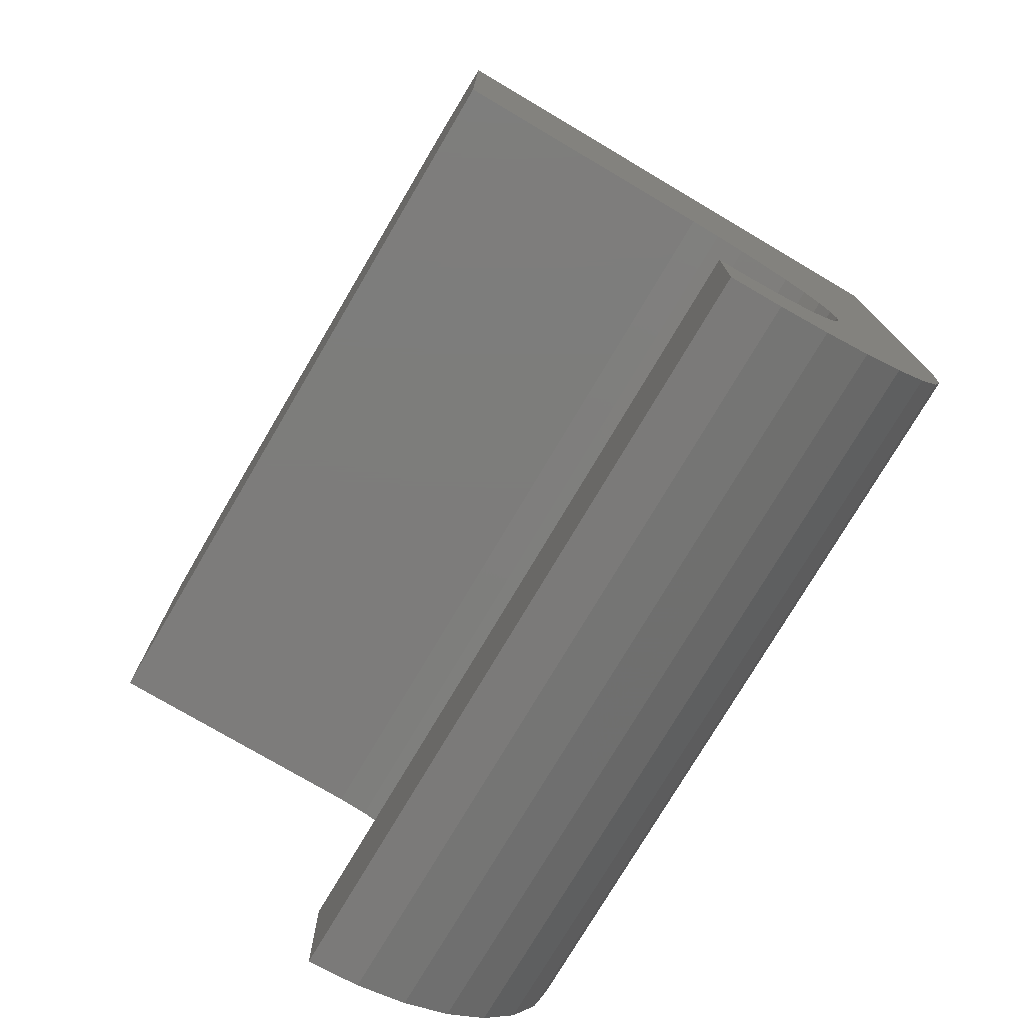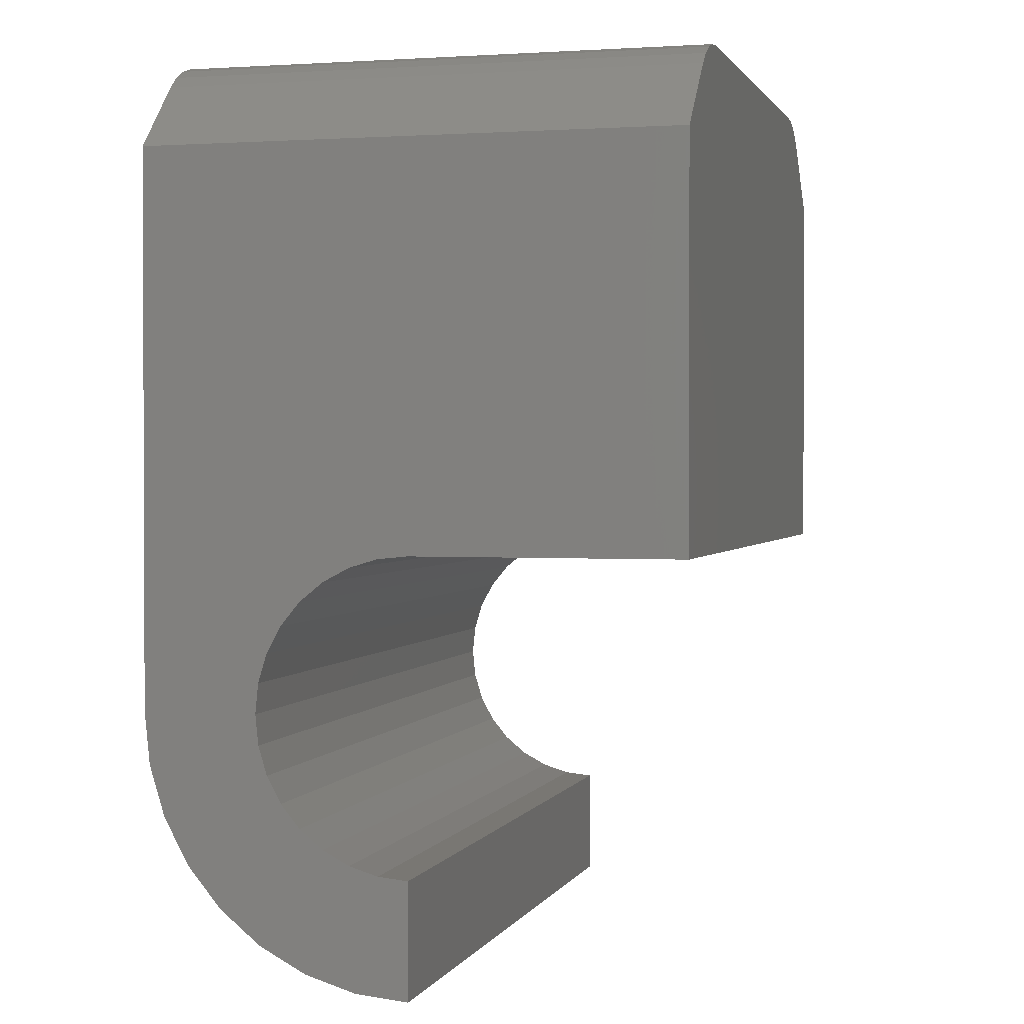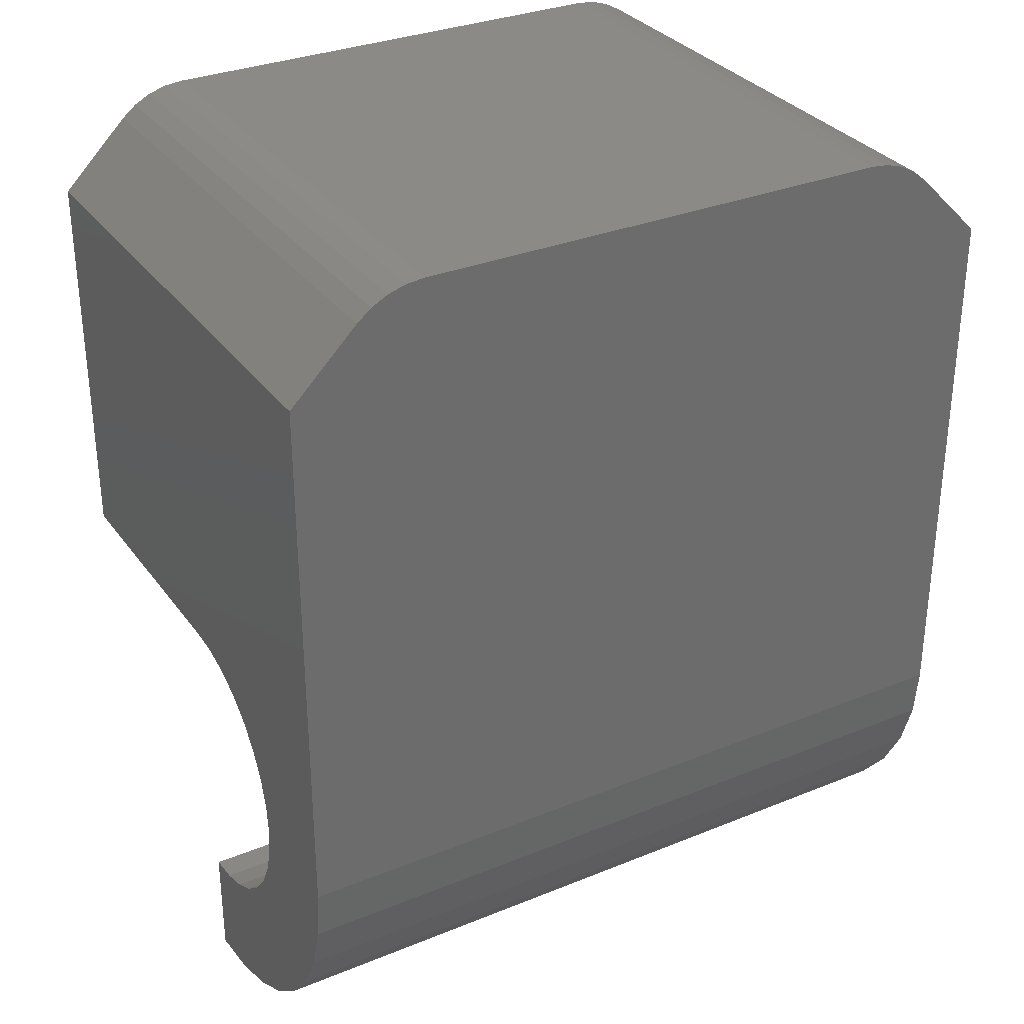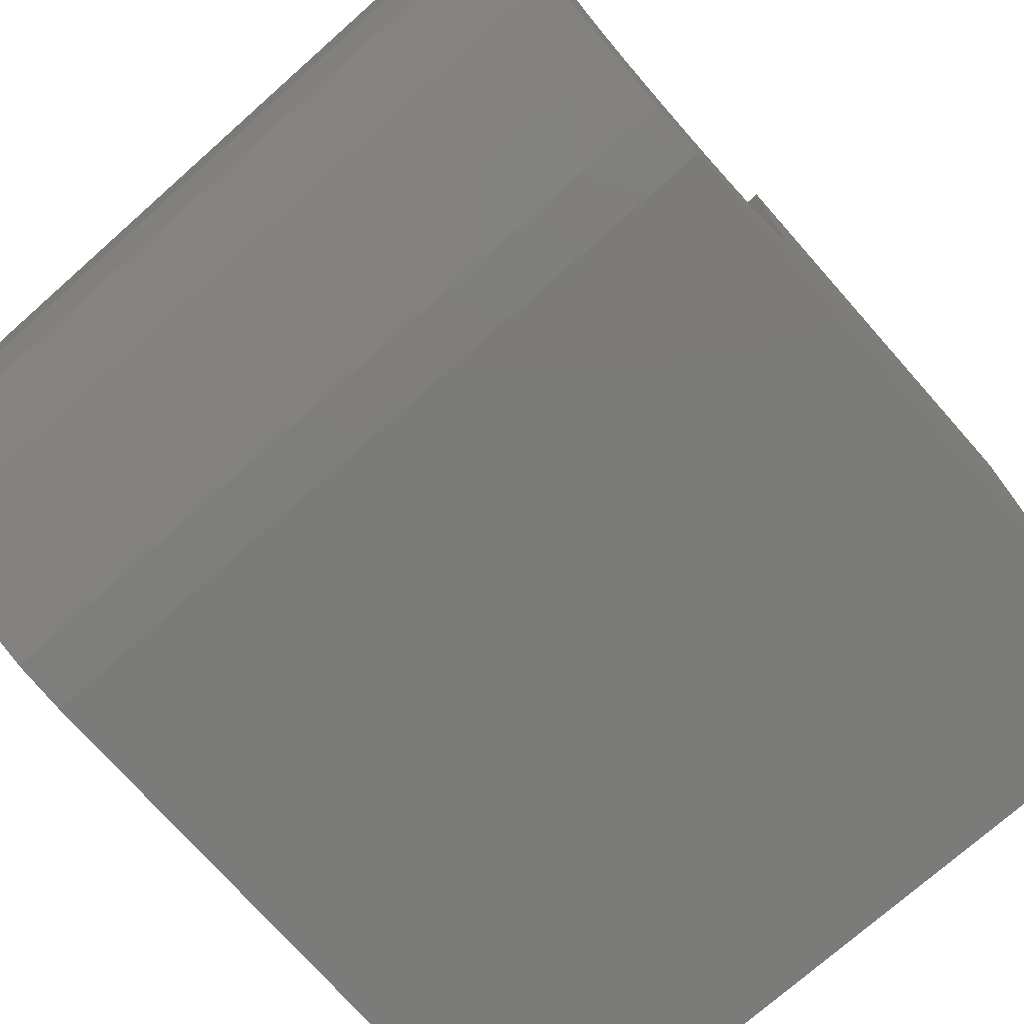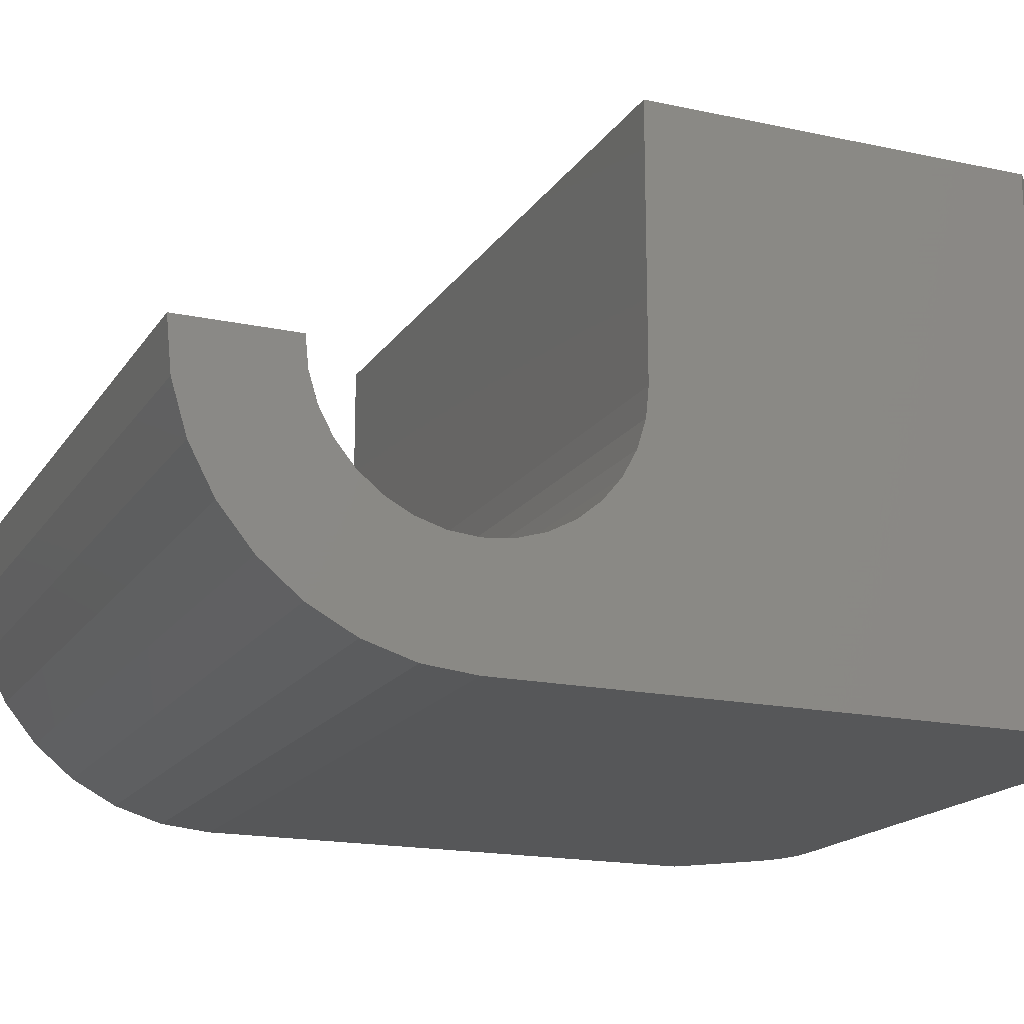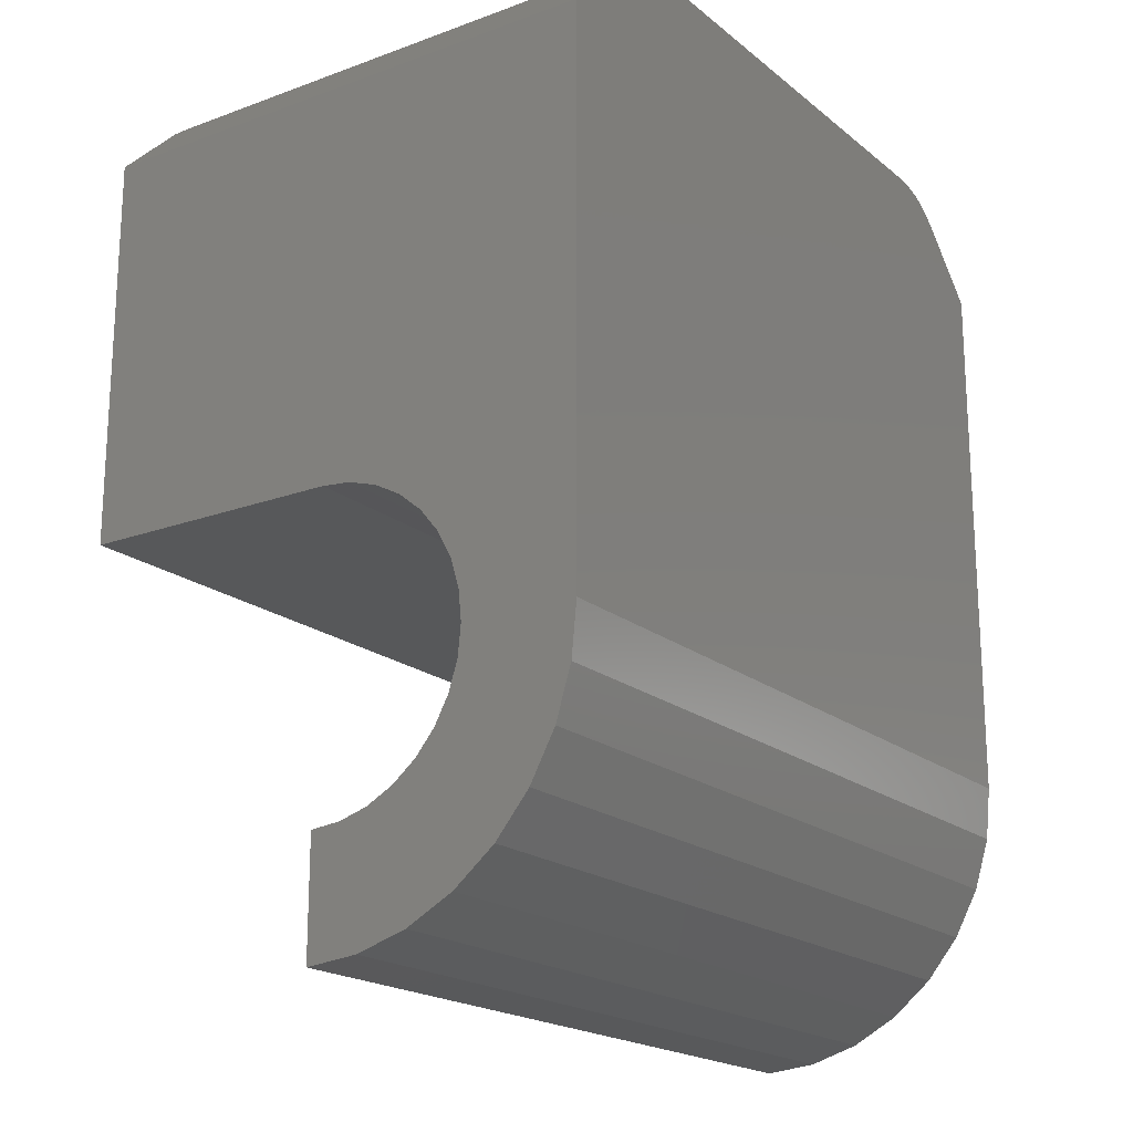
<metadata>
{"format":"stl","ext":"stl","renderer":"f3d","projection":"perspective","resolution":1024,"background":"white","views":[{"elev":-76.2,"azim":59.4,"up":"+Y"},{"elev":1.3,"azim":-74.8,"up":"+Y"},{"elev":31.7,"azim":150.1,"up":"+Y"},{"elev":-74.4,"azim":41.5,"up":"+Z"},{"elev":-17.5,"azim":66.9,"up":"+Z"},{"elev":-19.3,"azim":124.6,"up":"+Y"}]}
</metadata>
<code>
# stl→obj: 78 verts, 152 faces
v 0.6172 0.4646 0.4632
v 0.6172 0.7891 0.4632
v 0.5619 0.8443 0.4632
v 0.5501 0.854 0.4632
v 0.5366 0.8612 0.4632
v 0.5219 0.8657 0.4632
v 0.5067 0.8672 0.4632
v 0.1105 0.8672 0.4632
v -1.227e-17 0.4646 0.4632
v 0.09524 0.8657 0.4632
v 0.08059 0.8612 0.4632
v 0.06708 0.854 0.4632
v 0.05524 0.8443 0.4632
v -1.227e-17 0.7891 0.4632
v 0.1105 0.8672 0.02113
v 0.5067 0.8672 0.02113
v 0.6172 0.3382 0.02113
v 1.227e-17 0.3382 0.02113
v 0.5219 0.8657 0.02113
v 0.5366 0.8612 0.02113
v 0.5501 0.854 0.02113
v 0.5619 0.8443 0.02113
v 0.6172 0.7891 0.02113
v 1.227e-17 0.7891 0.02113
v 0.05524 0.8443 0.02113
v 0.06708 0.854 0.02113
v 0.08059 0.8612 0.02113
v 0.09524 0.8657 0.02113
v 0.6172 0.1819 0.08588
v 0.6172 0.3382 0.1159
v 0.6172 0.3136 0.1183
v 0.6172 0.4646 0.2422
v 0.6172 0.4621 0.2175
v 0.6172 0.4549 0.1938
v 0.6172 0.4433 0.172
v 0.6172 0.4276 0.1529
v 0.6172 0.4084 0.1372
v 0.6172 0.3866 0.1255
v 0.6172 0.3629 0.1183
v 0.6172 0.2154 0.05839
v 0.6172 0.2536 0.03796
v 0.6172 0.2951 0.02538
v 0.6172 0.1544 0.1194
v 0.6172 0.2899 0.1255
v 0.6172 0.2681 0.1372
v 0.6172 0.2489 0.1529
v 0.6172 0.134 0.1576
v 0.6172 0.2119 0.2422
v 0.6172 0.1172 0.2422
v 0.6172 0.2144 0.2175
v 0.6172 0.1214 0.1991
v 0.6172 0.2215 0.1938
v 0.6172 0.2332 0.172
v 6.877e-18 0.3136 0.1183
v 7.012e-18 0.3382 0.1159
v 8.677e-18 0.1819 0.08588
v 1.204e-17 0.2951 0.02538
v 1.134e-17 0.2536 0.03796
v 1.02e-17 0.2154 0.05839
v 6.877e-18 0.3629 0.1183
v 6.478e-18 0.3866 0.1255
v 5.83e-18 0.4084 0.1372
v 4.958e-18 0.4276 0.1529
v 3.896e-18 0.4433 0.172
v 2.683e-18 0.4549 0.1938
v 1.368e-18 0.4621 0.2175
v 1.181e-33 0.4646 0.2422
v 6.817e-18 0.1544 0.1194
v 4.696e-18 0.134 0.1576
v 4.958e-18 0.2489 0.1529
v 5.83e-18 0.2681 0.1372
v 6.478e-18 0.2899 0.1255
v 2.683e-18 0.2215 0.1938
v 2.394e-18 0.1214 0.1991
v 1.368e-18 0.2144 0.2175
v -2.254e-33 0.1172 0.2422
v -1.288e-33 0.2119 0.2422
v 3.896e-18 0.2332 0.172
f 1 2 3
f 1 3 4
f 1 4 5
f 1 5 6
f 1 6 7
f 1 7 8
f 1 8 9
f 9 8 10
f 9 10 11
f 9 11 12
f 9 12 13
f 9 13 14
f 15 8 16
f 16 8 7
f 17 18 15
f 17 15 16
f 17 16 19
f 17 19 20
f 17 20 21
f 17 21 22
f 17 22 23
f 18 24 25
f 18 25 26
f 18 26 27
f 18 27 28
f 18 28 15
f 25 24 13
f 13 24 14
f 25 13 26
f 26 13 12
f 26 12 27
f 27 12 11
f 27 11 28
f 28 11 10
f 28 10 15
f 15 10 8
f 22 3 23
f 23 3 2
f 16 7 19
f 19 7 6
f 19 6 20
f 20 6 5
f 20 5 21
f 21 5 4
f 21 4 22
f 22 4 3
f 29 30 31
f 23 2 1
f 23 1 32
f 23 32 33
f 23 33 34
f 23 34 35
f 23 35 36
f 23 36 37
f 23 37 38
f 23 38 39
f 23 39 30
f 23 30 29
f 23 29 40
f 23 40 41
f 23 41 42
f 23 42 17
f 43 29 31
f 43 31 44
f 43 44 45
f 43 45 46
f 43 46 47
f 48 49 50
f 50 49 51
f 50 51 52
f 52 51 53
f 53 51 47
f 53 47 46
f 54 55 56
f 24 18 57
f 24 57 58
f 24 58 59
f 24 59 56
f 24 56 55
f 24 55 60
f 24 60 61
f 24 61 62
f 24 62 63
f 24 63 64
f 24 64 65
f 24 65 66
f 24 66 67
f 24 67 9
f 24 9 14
f 68 69 70
f 68 70 71
f 68 71 72
f 68 72 54
f 68 54 56
f 73 74 75
f 75 74 76
f 75 76 77
f 70 69 78
f 78 69 74
f 78 74 73
f 77 76 48
f 48 76 49
f 55 39 60
f 60 39 38
f 60 38 61
f 61 38 37
f 61 37 62
f 62 37 36
f 62 36 63
f 63 36 35
f 63 35 64
f 64 35 34
f 64 34 65
f 65 34 33
f 65 33 66
f 66 33 32
f 66 32 67
f 39 55 30
f 30 55 54
f 30 54 31
f 31 54 72
f 31 72 44
f 44 72 71
f 44 71 45
f 45 71 70
f 45 70 46
f 46 70 78
f 46 78 53
f 53 78 73
f 53 73 52
f 52 73 75
f 52 75 50
f 50 75 77
f 50 77 48
f 9 67 1
f 1 67 32
f 18 17 57
f 57 17 42
f 57 42 58
f 58 42 41
f 58 41 59
f 59 41 40
f 59 40 56
f 56 40 29
f 56 29 68
f 68 29 43
f 68 43 69
f 69 43 47
f 69 47 74
f 74 47 51
f 74 51 76
f 76 51 49

</code>
